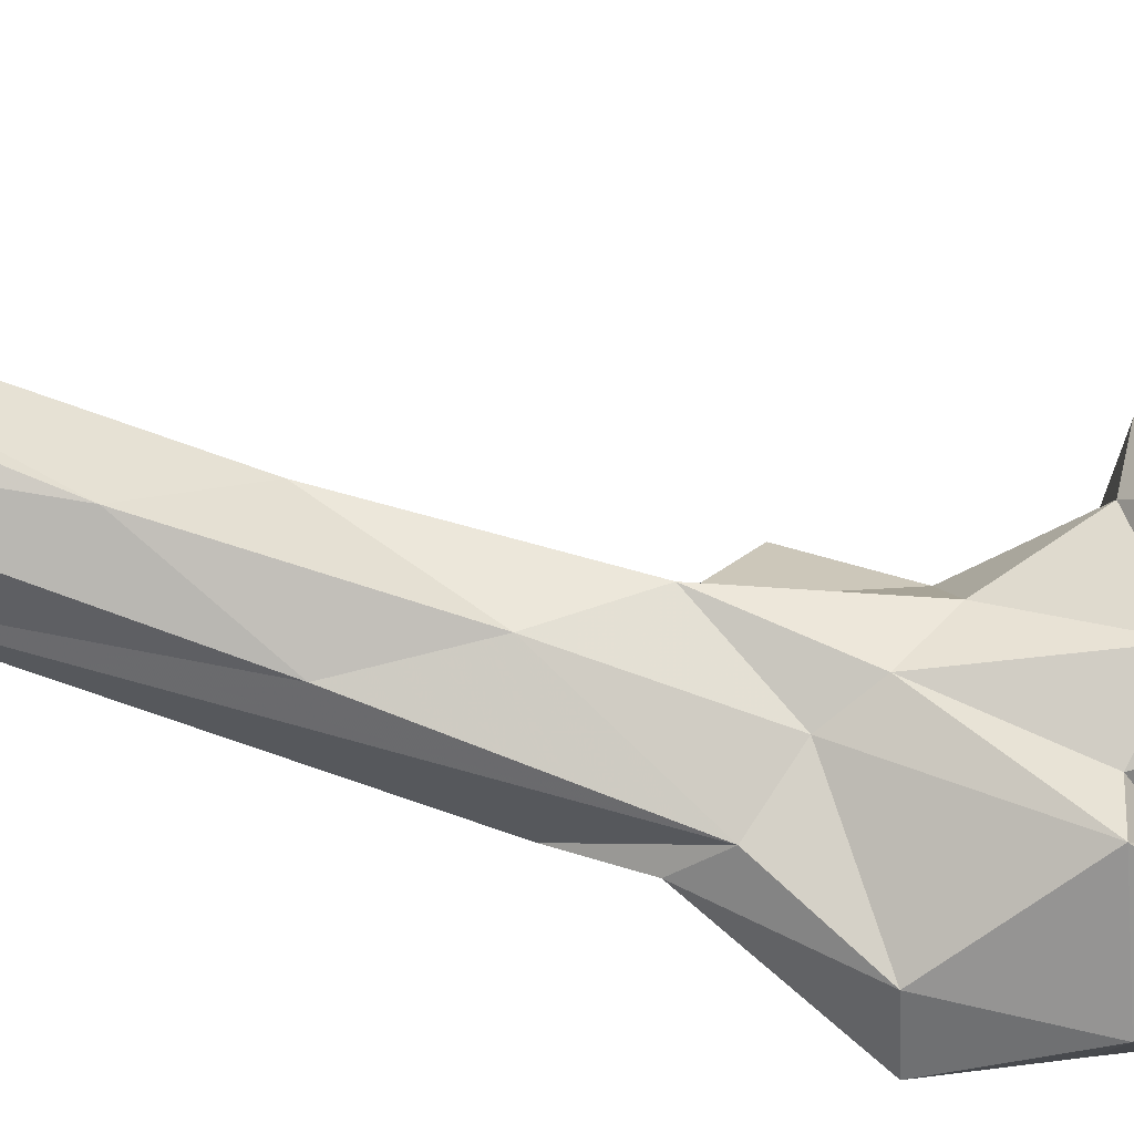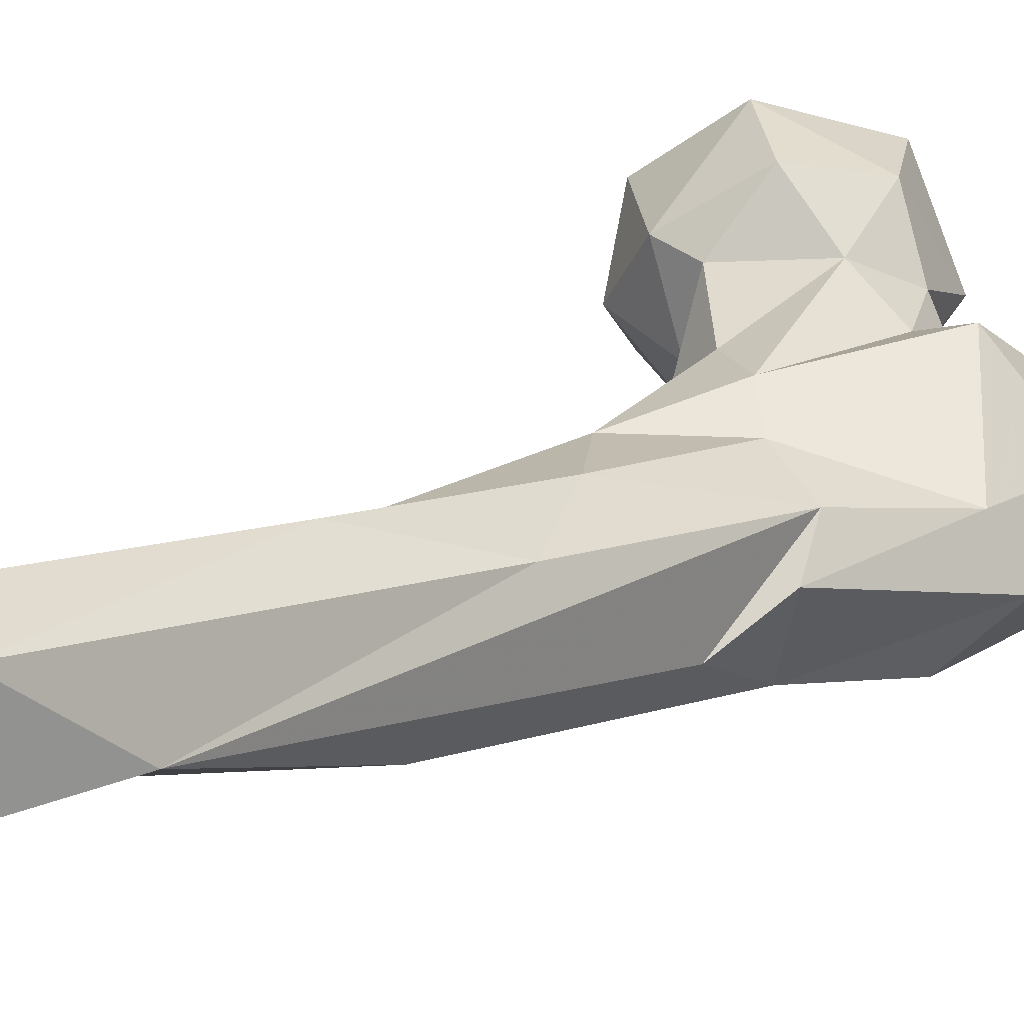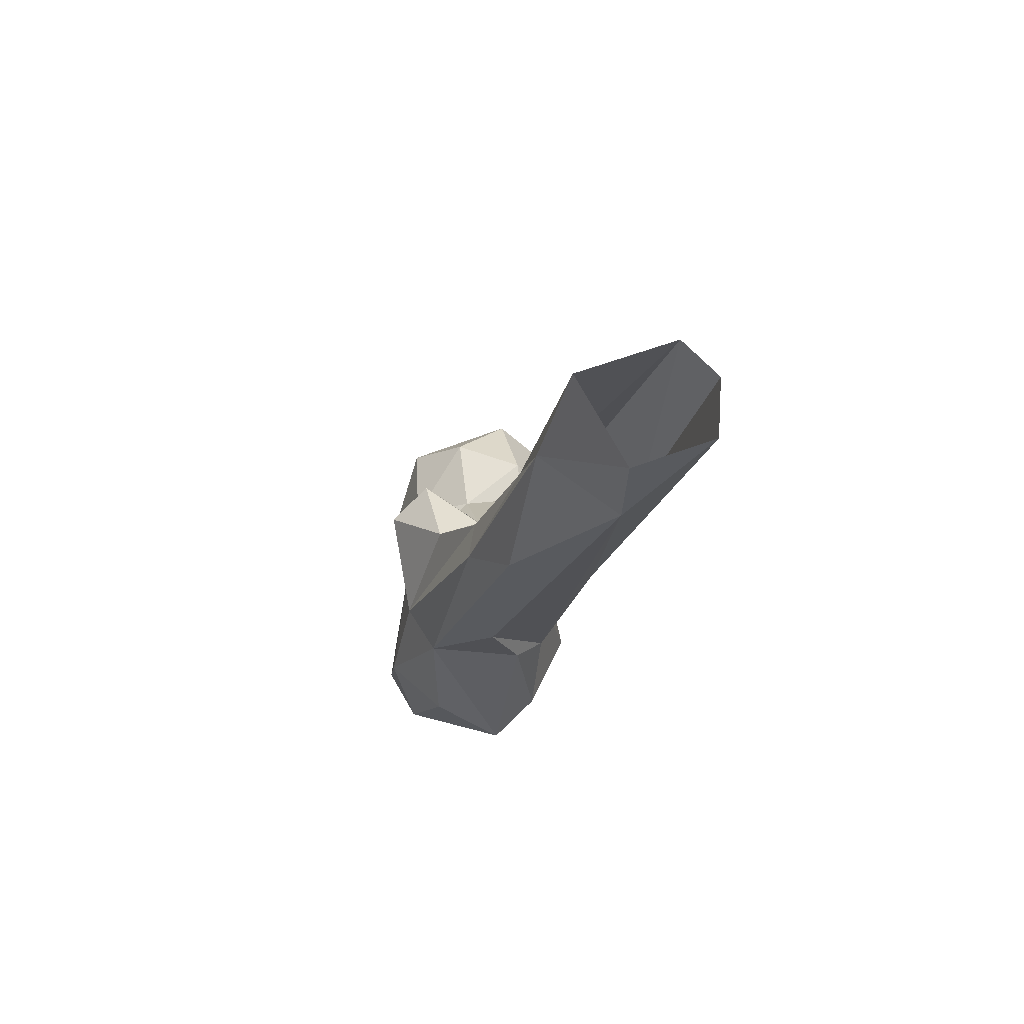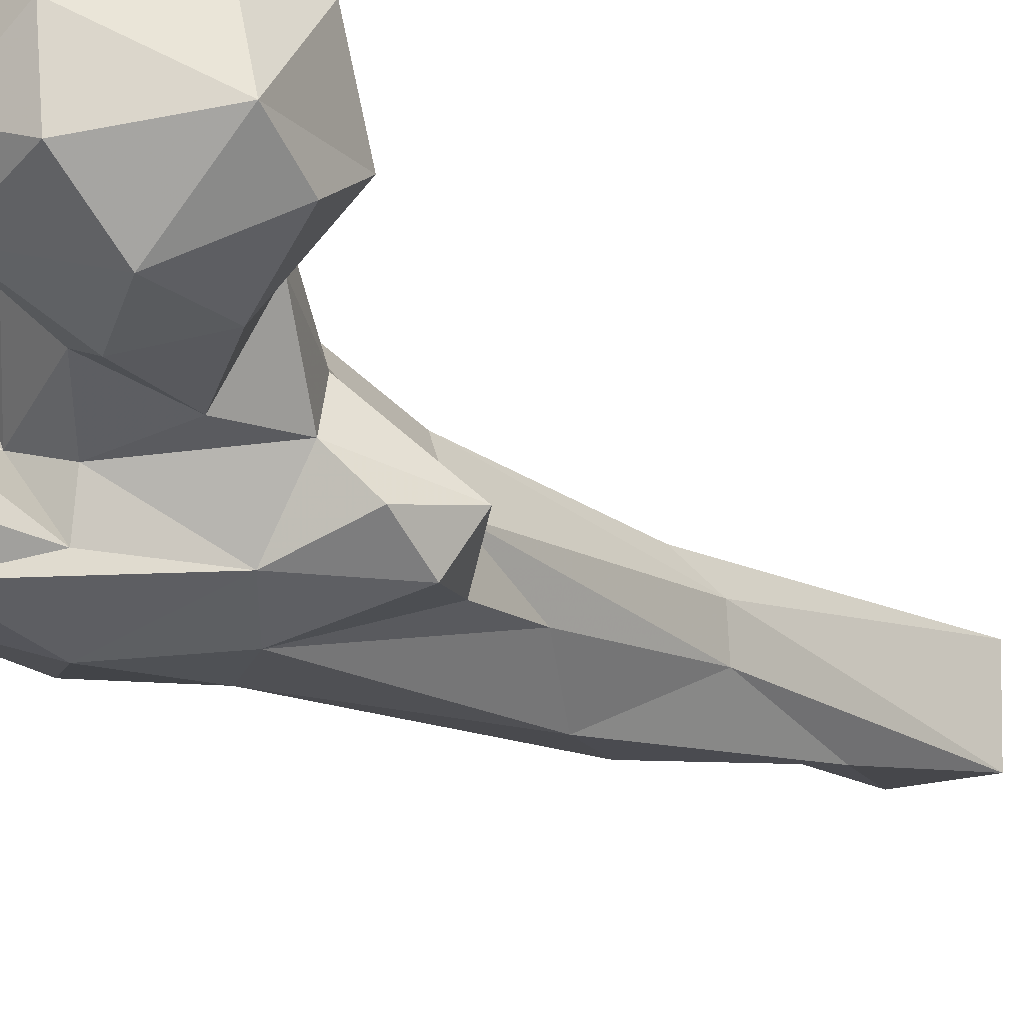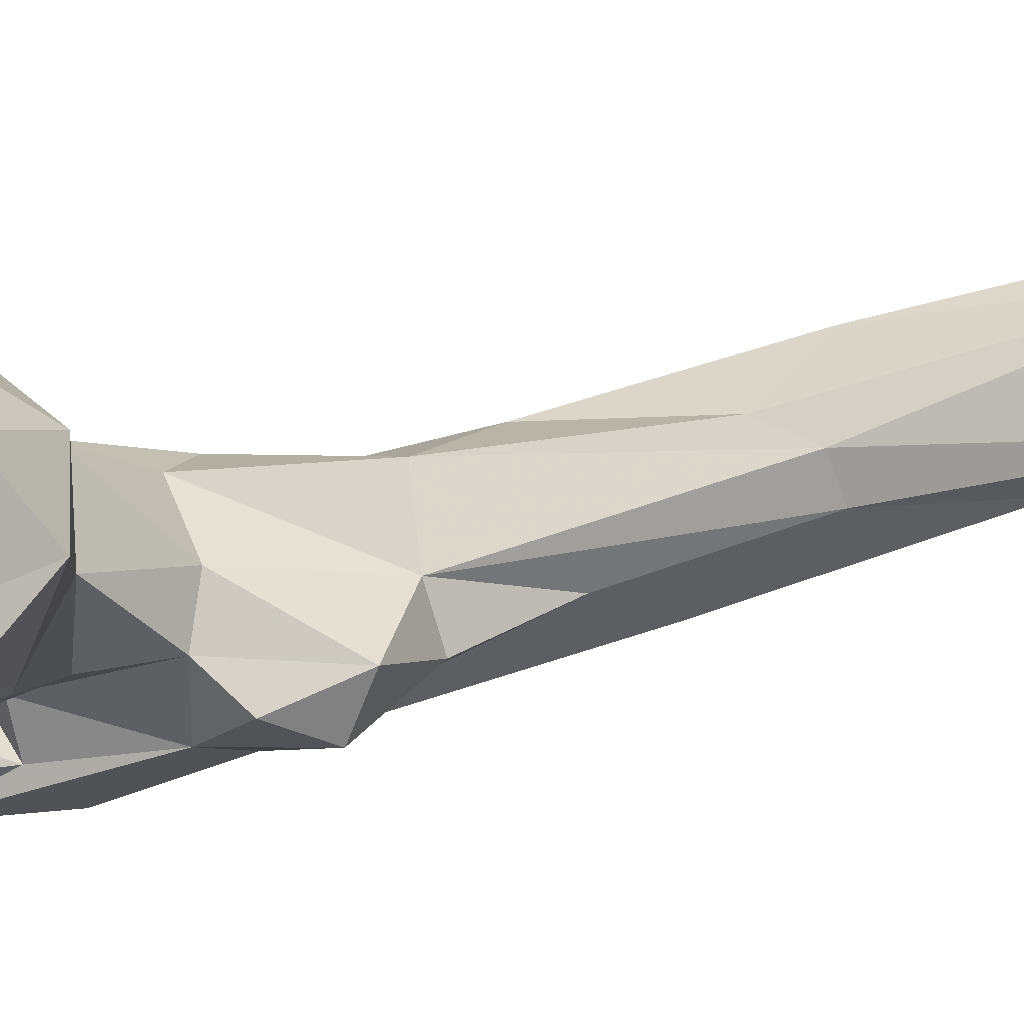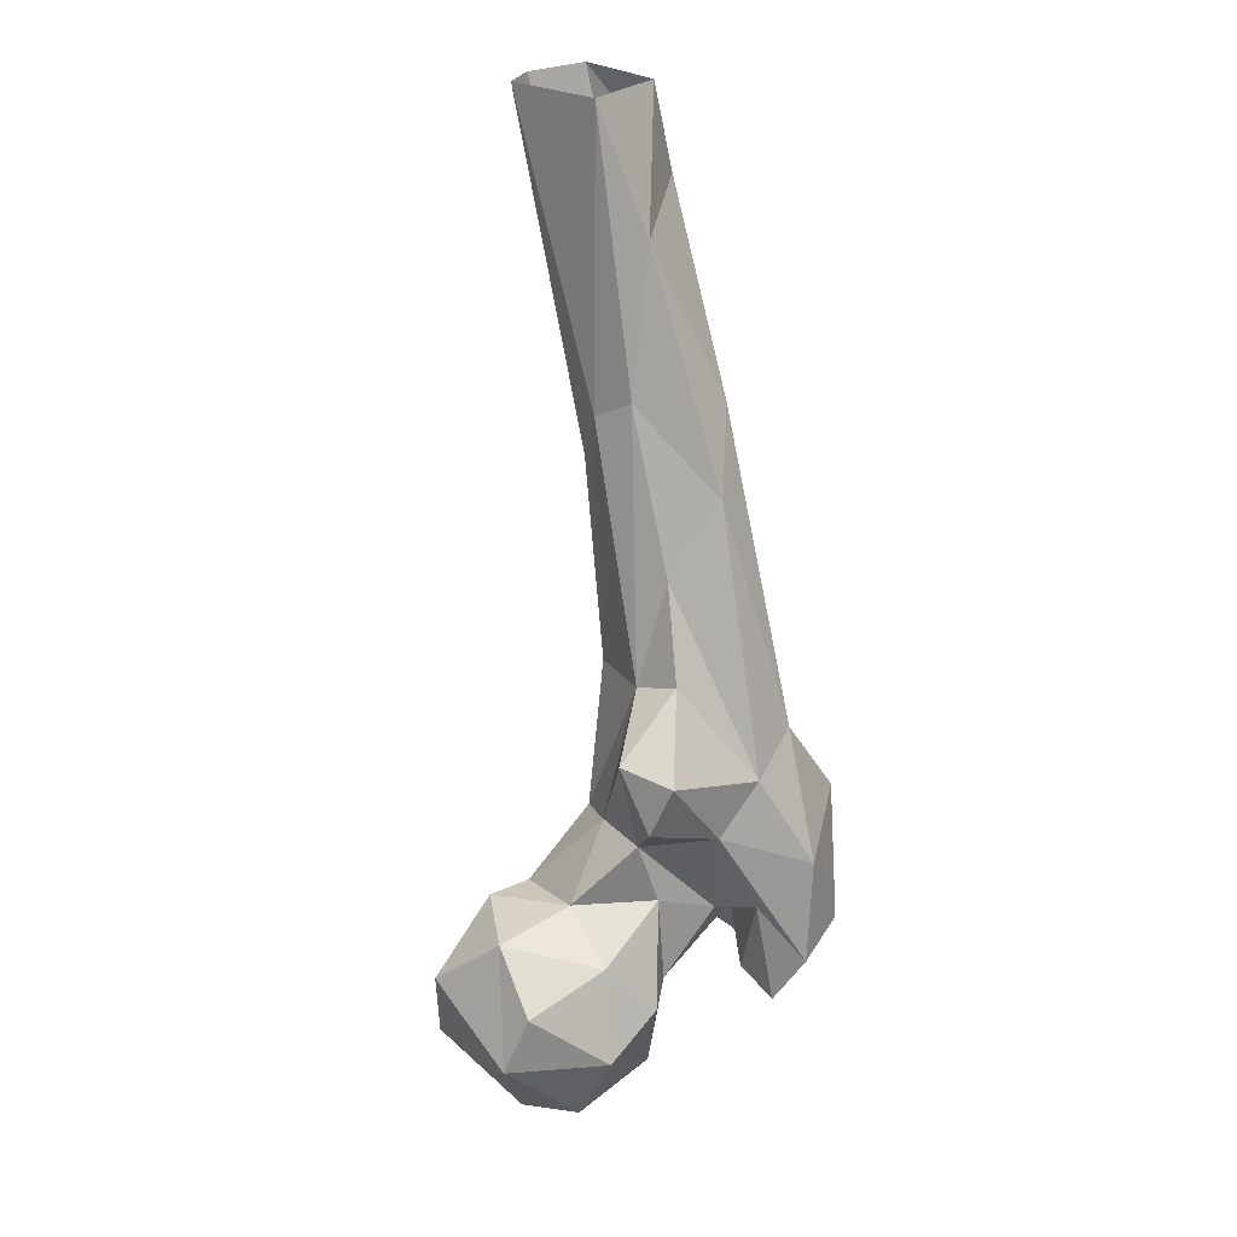
<metadata>
{"format":"obj","ext":"obj","renderer":"f3d","projection":"perspective","resolution":1024,"background":"white","views":[{"elev":66.0,"azim":103.4,"up":"+Y"},{"elev":30.0,"azim":43.2,"up":"+Y"},{"elev":74.3,"azim":76.9,"up":"+Z"},{"elev":-37.1,"azim":-135.2,"up":"+Y"},{"elev":-1.4,"azim":-103.3,"up":"+Y"},{"elev":27.2,"azim":-42.0,"up":"+Z"}]}
</metadata>
<code>
v 283.1 151.4 758.6
v 300.9 143.4 758.5
v 292.5 165.5 757.8
v 309.6 154.1 759.9
v 286.8 135 764.1
v 308.9 135.5 767.8
v 317.8 151.7 765.9
v 303.1 173.4 763.7
v 289.7 127.1 781
v 269.5 140.9 781.1
v 272.3 167.8 776.8
v 287 181.8 783.7
v 313.3 175.5 779.4
v 304.6 127.8 788.7
v 322 148.6 785
v 270.3 166.4 793.3
v 324 161.7 784.7
v 313.2 134.8 789.8
v 335 120.4 780.6
v 350.2 140.7 778.6
v 334.5 130.6 785.1
v 353.3 128.2 784.5
v 301.8 179.6 794.9
v 274.4 137.6 795.2
v 337.1 137.3 799
v 346.5 154.9 783.4
v 361.2 148.4 792.5
v 336.6 151.8 790.5
v 340.3 115 791.8
v 354.7 119.2 795.8
v 331.8 123.4 806.8
v 312.3 136 811.2
v 316.5 168.6 796
v 333.2 163.8 800.6
v 343.6 168.2 798.8
v 294.2 134 801.6
v 363.2 154.1 821.3
v 287.9 167.4 808.1
v 327.6 133 803.9
v 277.6 151.3 806.9
v 298.8 166.2 808
v 370.3 141.7 818.9
v 297 149.3 810
v 315 163.1 823.7
v 343.4 116.6 817
v 359.6 127.1 827.2
v 321.6 126 828.6
v 327.9 166.1 830.6
v 308.5 150.5 828
v 308.3 138.6 826.2
v 332.8 124.9 839.8
v 336.5 162.2 838.5
v 351.5 159.2 844.1
v 346.7 129.2 846.9
v 304 130.3 834.6
v 355.1 151.5 852.6
v 322 165.7 858.7
v 307.4 126.2 847.1
v 301.3 137.3 850.5
v 317.4 149.2 859.7
v 335.6 171.4 875.8
v 351.9 145.4 869.2
v 319 137.9 863.6
v 321.2 167.5 918.9
v 337 142.8 901.8
v 348.1 172.5 898.1
v 322.5 172.3 907.7
v 324.5 146.9 884.9
v 346 151.3 920.4
v 324.7 159 923.3
v 337 186.2 925.7
v 351.7 175.6 965.9
v 331.5 161.1 957.9
v 322 194.8 987.5
v 345.4 197.2 987.5
v 332 201.3 986.8
v 347.4 177.2 987
v 324.5 170.4 988
f 73 77 78
f 70 73 78
f 64 70 78
f 72 77 73
f 71 74 76
f 64 74 67
f 65 73 70
f 61 71 66
f 57 64 67
f 71 76 75
f 51 65 68
f 66 71 75
f 54 62 69
f 57 67 61
f 51 54 65
f 60 70 64
f 57 60 64
f 54 56 62
f 52 57 61
f 58 63 59
f 49 59 60
f 51 63 58
f 42 56 54
f 53 72 62
f 44 57 48
f 37 53 56
f 47 51 58
f 49 50 59
f 66 75 72
f 47 58 55
f 42 54 46
f 26 28 35
f 45 54 51
f 7 13 17
f 13 23 33
f 47 55 50
f 41 49 44
f 35 48 52
f 39 47 50
f 55 58 59
f 19 31 21
f 31 47 39
f 53 61 66
f 29 45 47
f 53 66 72
f 5 6 9
f 1 3 2
f 41 43 49
f 27 37 42
f 38 40 43
f 37 56 42
f 12 23 13
f 29 30 45
f 27 35 37
f 45 46 54
f 18 25 39
f 64 78 74
f 27 42 30
f 53 62 56
f 18 39 32
f 14 32 36
f 23 41 33
f 65 70 68
f 32 50 43
f 10 40 16
f 29 47 31
f 19 21 20
f 9 14 36
f 33 41 44
f 59 63 60
f 16 40 38
f 28 34 35
f 61 67 71
f 60 68 70
f 15 28 25
f 9 36 24
f 15 17 28
f 20 26 27
f 11 16 12
f 54 69 65
f 19 20 22
f 20 27 22
f 25 28 26
f 24 36 40
f 51 68 63
f 1 10 11
f 19 29 31
f 72 75 77
f 17 34 28
f 10 16 11
f 1 5 10
f 9 24 10
f 12 16 38
f 34 48 35
f 17 33 34
f 30 46 45
f 2 6 5
f 19 22 30
f 23 38 41
f 20 21 25
f 1 2 5
f 14 18 32
f 69 72 73
f 6 18 14
f 7 17 15
f 33 44 48
f 30 42 46
f 1 11 3
f 5 9 10
f 33 48 34
f 19 30 29
f 3 12 8
f 6 7 15
f 45 51 47
f 26 35 27
f 3 11 12
f 21 31 25
f 62 72 69
f 38 43 41
f 50 55 59
f 12 38 23
f 44 49 60
f 2 7 6
f 7 8 13
f 8 12 13
f 6 15 18
f 22 27 30
f 65 69 73
f 6 14 9
f 52 61 53
f 36 43 40
f 25 31 39
f 37 52 53
f 35 52 37
f 60 63 68
f 43 50 49
f 44 60 57
f 32 43 36
f 67 74 71
f 32 39 50
f 2 4 7
f 10 24 40
f 13 33 17
f 15 25 18
f 48 57 52
f 20 25 26
f 4 8 7
f 2 3 4
f 3 8 4

</code>
